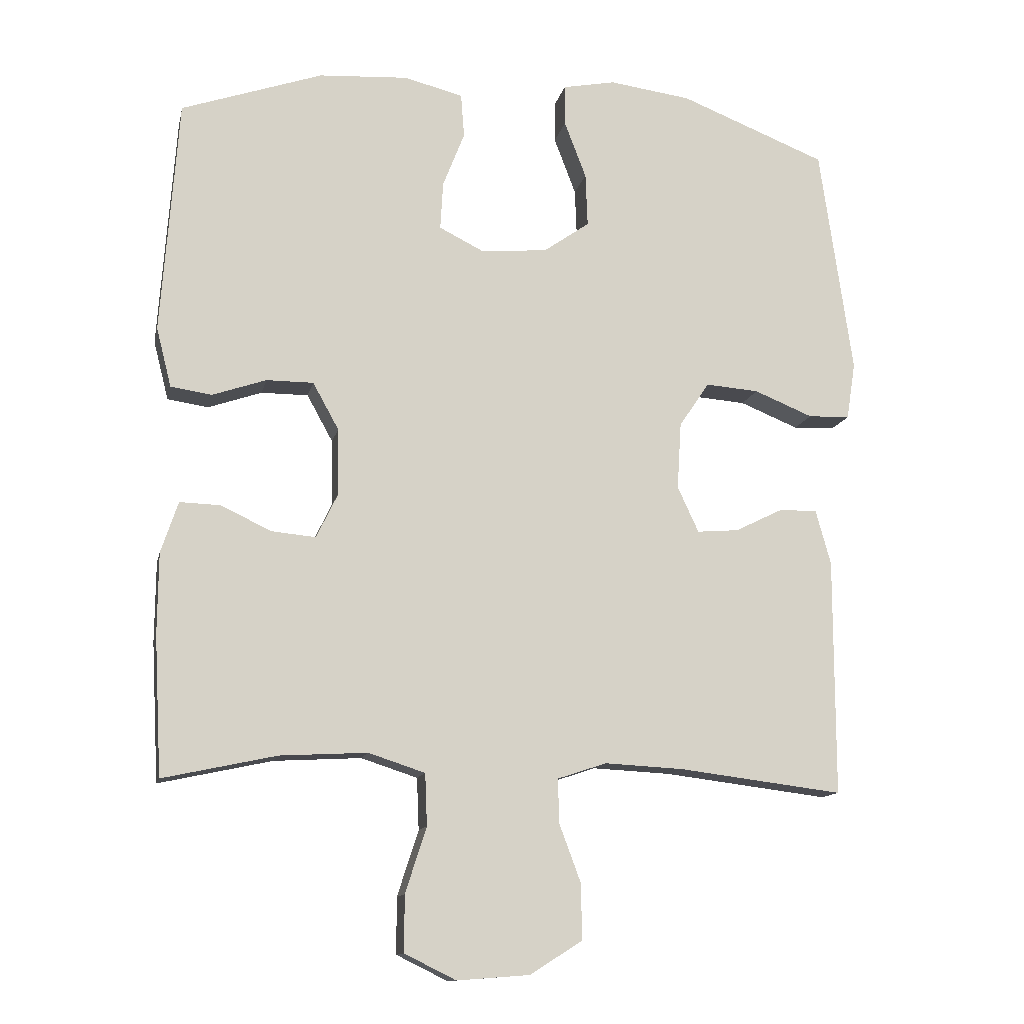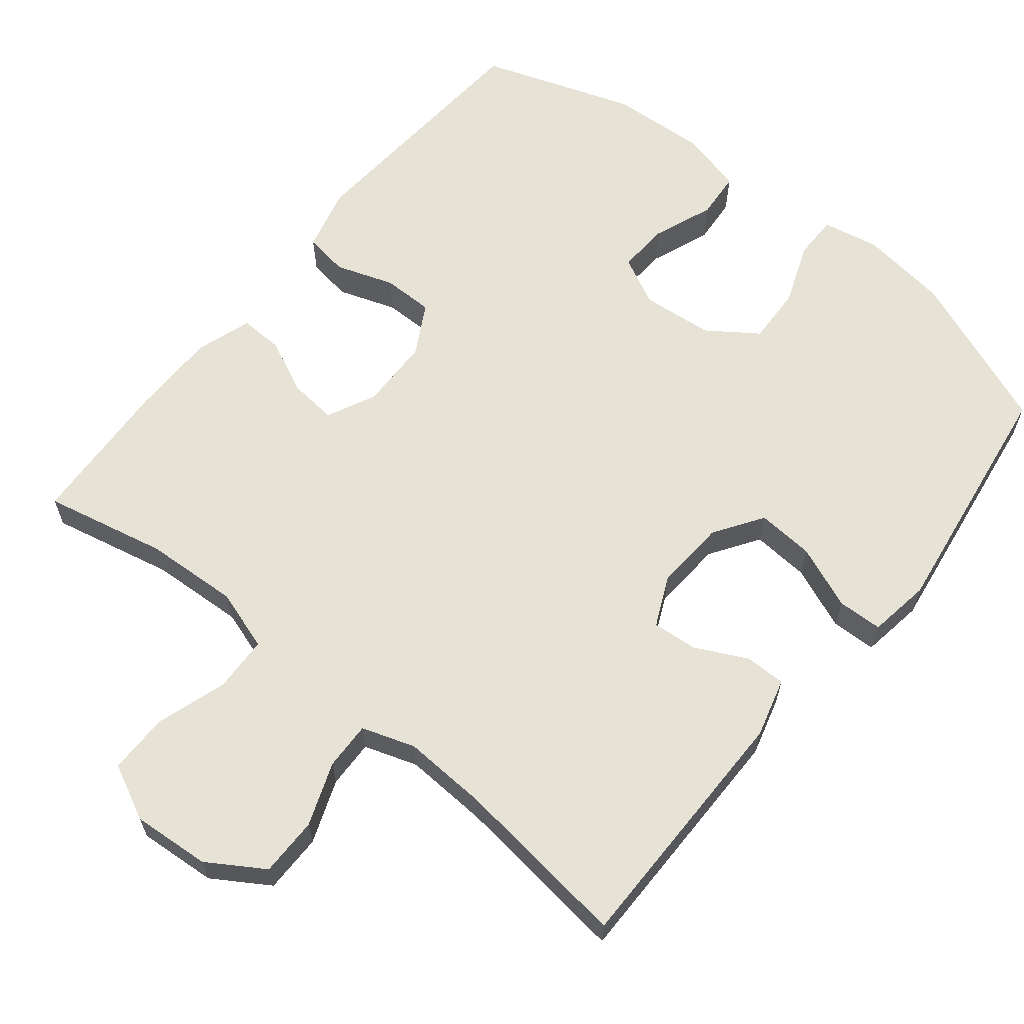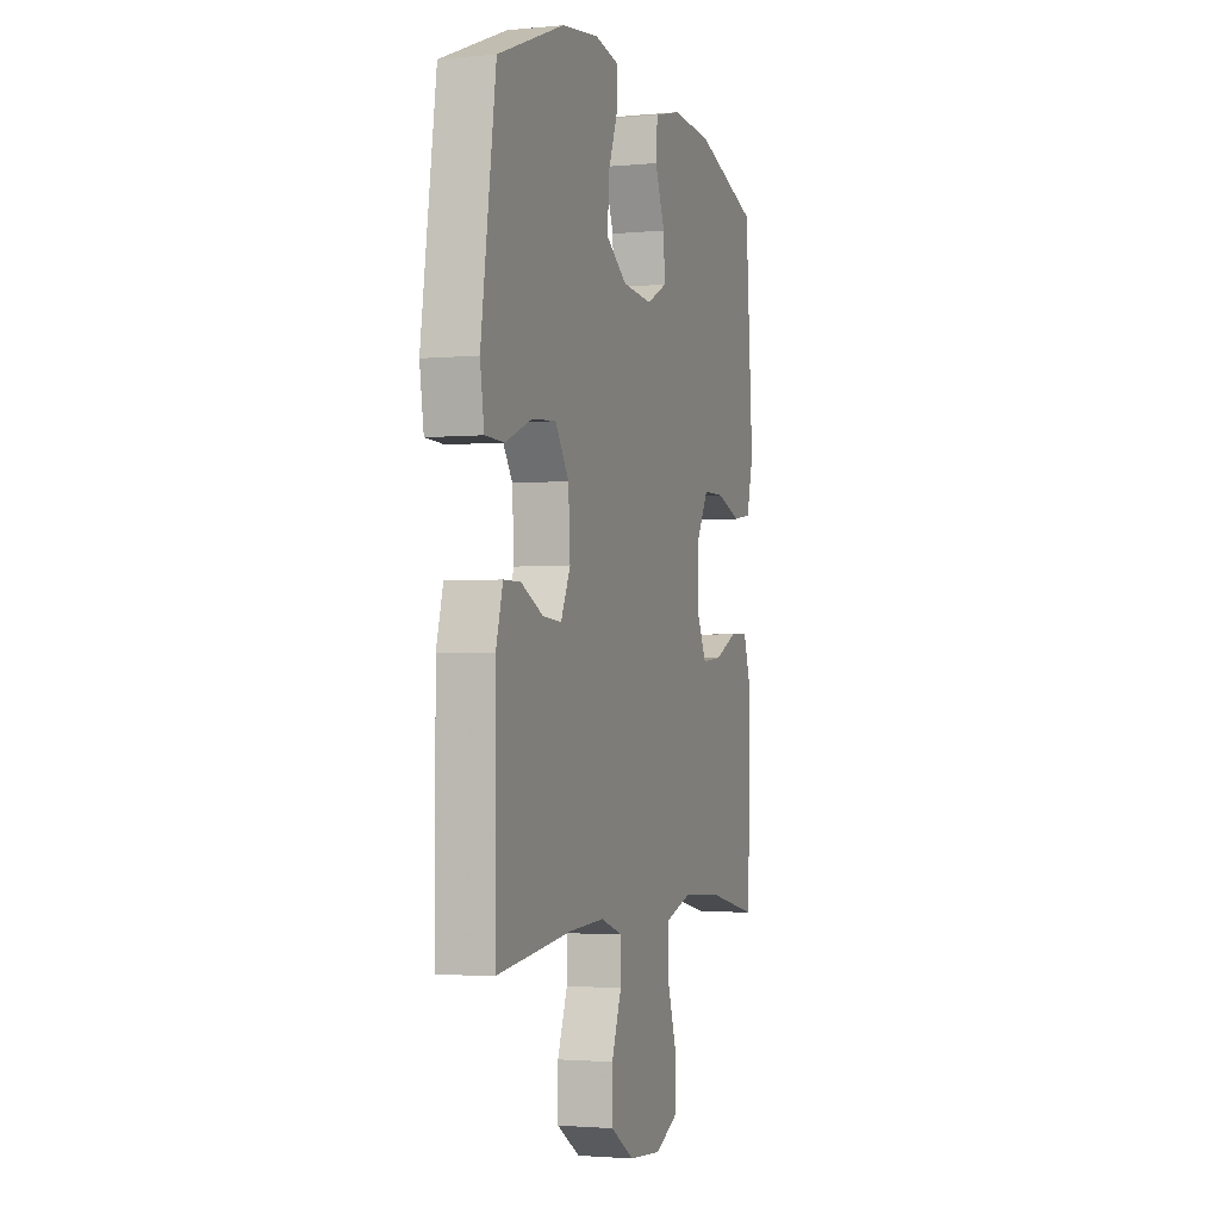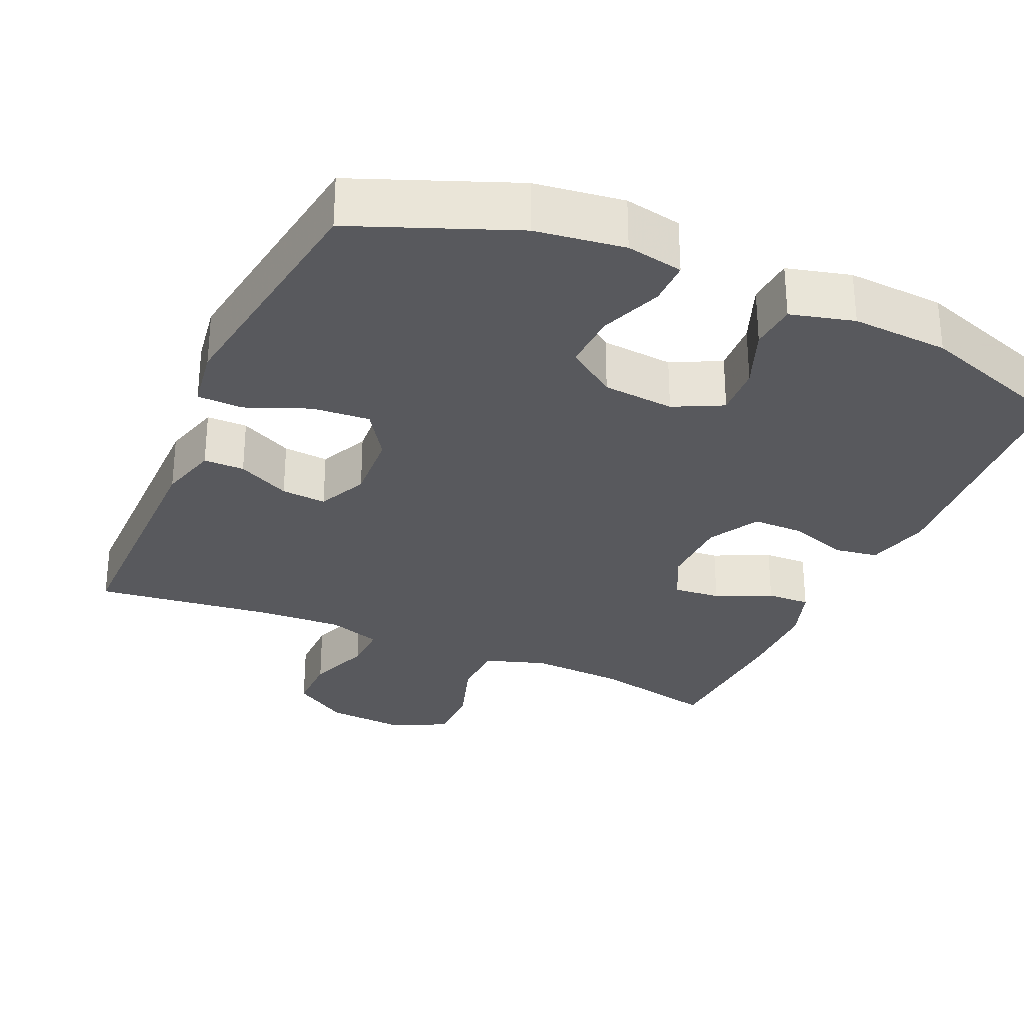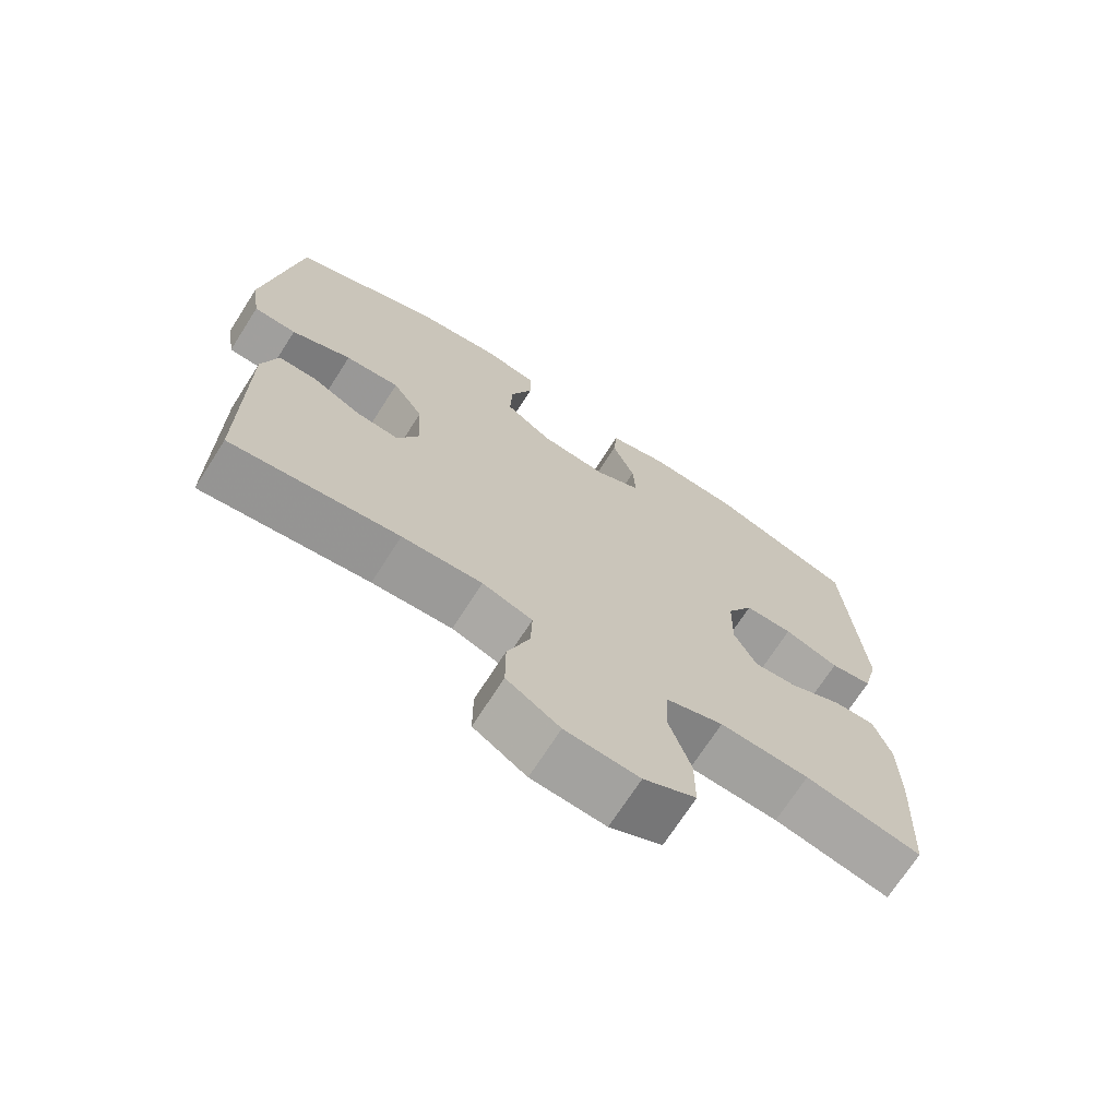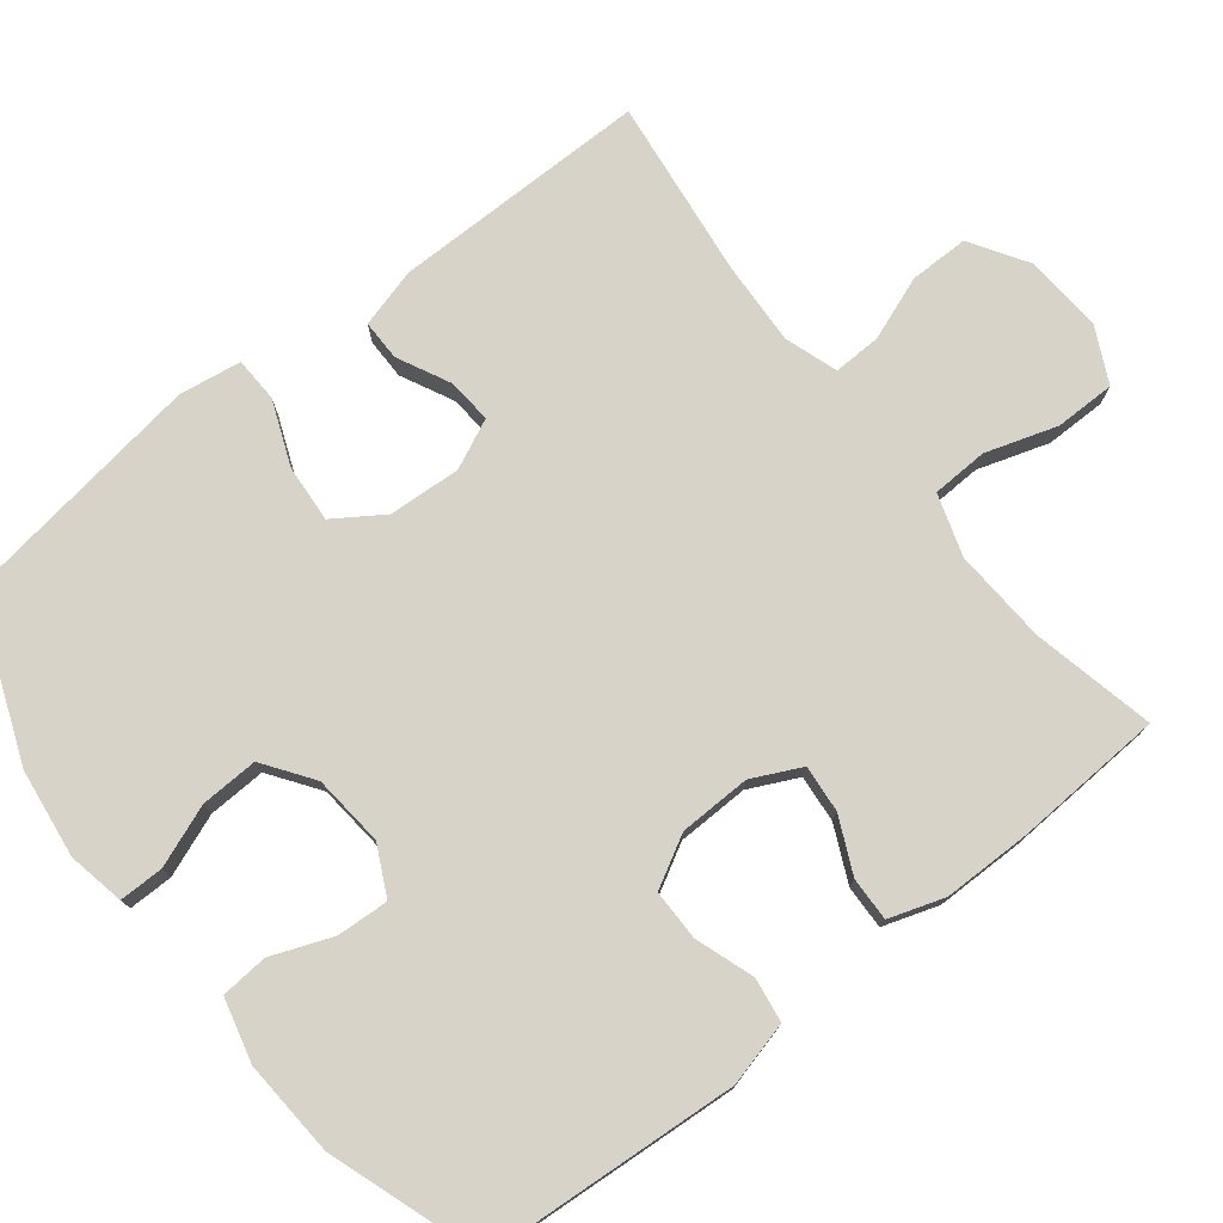
<metadata>
{"format":"obj","ext":"obj","renderer":"f3d","projection":"perspective","resolution":1024,"background":"white","views":[{"elev":-12.6,"azim":168.0,"up":"+Z"},{"elev":63.0,"azim":-141.1,"up":"+Y"},{"elev":-2.3,"azim":-71.3,"up":"+Z"},{"elev":-29.8,"azim":-23.9,"up":"+Y"},{"elev":-70.7,"azim":-32.6,"up":"+Z"},{"elev":76.2,"azim":51.7,"up":"+Y"}]}
</metadata>
<code>
v -0.5 0.07 -0.5
v -0.5 0.07 -0.152
v -0.478 0.07 -0.072
v -0.423 0.07 -0.072
v -0.352 0.07 -0.107
v -0.291 0.07 -0.112
v -0.26 0.07 -0.045
v -0.266 0.07 0.053
v -0.31 0.07 0.119
v -0.388 0.07 0.113
v -0.474 0.07 0.078
v -0.535 0.07 0.08
v -0.548 0.07 0.164
v -0.5 0.07 0.5
v -0.285 0.07 0.585
v -0.165 0.07 0.601
v -0.088 0.07 0.586
v -0.088 0.07 0.526
v -0.12 0.07 0.442
v -0.123 0.07 0.364
v -0.056 0.07 0.317
v 0.041 0.07 0.308
v 0.107 0.07 0.341
v 0.103 0.07 0.411
v 0.071 0.07 0.493
v 0.076 0.07 0.557
v 0.162 0.07 0.579
v 0.293 0.07 0.571
v 0.5 0.07 0.5
v 0.525 0.07 0.155
v 0.503 0.07 0.068
v 0.443 0.07 0.059
v 0.364 0.07 0.086
v 0.295 0.07 0.086
v 0.257 0.07 0.017
v 0.255 0.07 -0.08
v 0.287 0.07 -0.146
v 0.351 0.07 -0.14
v 0.426 0.07 -0.105
v 0.485 0.07 -0.103
v 0.51 0.07 -0.178
v 0.511 0.07 -0.297
v 0.5 0.07 -0.5
v 0.334 0.07 -0.464
v 0.206 0.07 -0.457
v 0.123 0.07 -0.484
v 0.12 0.07 -0.56
v 0.151 0.07 -0.656
v 0.151 0.07 -0.738
v 0.076 0.07 -0.775
v -0.03 0.07 -0.767
v -0.106 0.07 -0.719
v -0.106 0.07 -0.639
v -0.074 0.07 -0.553
v -0.072 0.07 -0.488
v -0.144 0.07 -0.464
v -0.259 0.07 -0.47
v -0.5 0 -0.5
v -0.5 0 -0.152
v -0.478 0 -0.072
v -0.423 0 -0.072
v -0.352 0 -0.107
v -0.291 0 -0.112
v -0.26 0 -0.045
v -0.266 0 0.053
v -0.31 0 0.119
v -0.388 0 0.113
v -0.474 0 0.078
v -0.535 0 0.08
v -0.548 0 0.164
v -0.5 0 0.5
v -0.285 0 0.585
v -0.165 0 0.601
v -0.088 0 0.586
v -0.088 0 0.526
v -0.12 0 0.442
v -0.123 0 0.364
v -0.056 0 0.317
v 0.041 0 0.308
v 0.107 0 0.341
v 0.103 0 0.411
v 0.071 0 0.493
v 0.076 0 0.557
v 0.162 0 0.579
v 0.293 0 0.571
v 0.5 0 0.5
v 0.525 0 0.155
v 0.503 0 0.068
v 0.443 0 0.059
v 0.364 0 0.086
v 0.295 0 0.086
v 0.257 0 0.017
v 0.255 0 -0.08
v 0.287 0 -0.146
v 0.351 0 -0.14
v 0.426 0 -0.105
v 0.485 0 -0.103
v 0.51 0 -0.178
v 0.511 0 -0.297
v 0.5 0 -0.5
v 0.334 0 -0.464
v 0.206 0 -0.457
v 0.123 0 -0.484
v 0.12 0 -0.56
v 0.151 0 -0.656
v 0.151 0 -0.738
v 0.076 0 -0.775
v -0.03 0 -0.767
v -0.106 0 -0.719
v -0.106 0 -0.639
v -0.074 0 -0.553
v -0.072 0 -0.488
v -0.144 0 -0.464
v -0.259 0 -0.47
f 52 53 54
f 51 52 54
f 50 51 54
f 49 50 54
f 48 49 54
f 47 48 54
f 46 47 54 55
f 45 46 55 56
f 42 43 44
f 41 42 44
f 40 41 44
f 39 40 44
f 38 39 44
f 37 38 44 45
f 36 37 45 56
f 31 32 33
f 30 31 33
f 29 30 33
f 28 29 33
f 27 28 33
f 26 27 33
f 25 26 33
f 24 25 33
f 23 24 33 34
f 22 23 34 35
f 17 18 19
f 16 17 19
f 15 16 19
f 14 15 19
f 13 14 19
f 12 13 19
f 11 12 19
f 10 11 19
f 9 10 19 20
f 8 9 20 21
f 3 4 5
f 2 3 5
f 1 2 5
f 57 1 5
f 57 5 6
f 56 57 6 7
f 35 36 56
f 22 35 56
f 21 22 56
f 8 21 56
f 7 8 56
f 111 110 109
f 111 109 108
f 111 108 107
f 111 107 106
f 111 106 105
f 111 105 104
f 112 111 104 103
f 113 112 103 102
f 101 100 99
f 101 99 98
f 101 98 97
f 101 97 96
f 101 96 95
f 102 101 95 94
f 113 102 94 93
f 90 89 88
f 90 88 87
f 90 87 86
f 90 86 85
f 90 85 84
f 90 84 83
f 90 83 82
f 90 82 81
f 91 90 81 80
f 92 91 80 79
f 76 75 74
f 76 74 73
f 76 73 72
f 76 72 71
f 76 71 70
f 76 70 69
f 76 69 68
f 76 68 67
f 77 76 67 66
f 78 77 66 65
f 62 61 60
f 62 60 59
f 62 59 58
f 62 58 114
f 63 62 114
f 64 63 114 113
f 113 93 92
f 113 92 79
f 113 79 78
f 113 78 65
f 113 65 64
f 1 58 59 2
f 2 59 60 3
f 3 60 61 4
f 4 61 62 5
f 5 62 63 6
f 6 63 64 7
f 7 64 65 8
f 8 65 66 9
f 9 66 67 10
f 10 67 68 11
f 11 68 69 12
f 12 69 70 13
f 13 70 71 14
f 14 71 72 15
f 15 72 73 16
f 16 73 74 17
f 17 74 75 18
f 18 75 76 19
f 19 76 77 20
f 20 77 78 21
f 21 78 79 22
f 22 79 80 23
f 23 80 81 24
f 24 81 82 25
f 25 82 83 26
f 26 83 84 27
f 27 84 85 28
f 28 85 86 29
f 29 86 87 30
f 30 87 88 31
f 31 88 89 32
f 32 89 90 33
f 33 90 91 34
f 34 91 92 35
f 35 92 93 36
f 36 93 94 37
f 37 94 95 38
f 38 95 96 39
f 39 96 97 40
f 40 97 98 41
f 41 98 99 42
f 42 99 100 43
f 43 100 101 44
f 44 101 102 45
f 45 102 103 46
f 46 103 104 47
f 47 104 105 48
f 48 105 106 49
f 49 106 107 50
f 50 107 108 51
f 51 108 109 52
f 52 109 110 53
f 53 110 111 54
f 54 111 112 55
f 55 112 113 56
f 56 113 114 57
f 57 114 58 1

</code>
